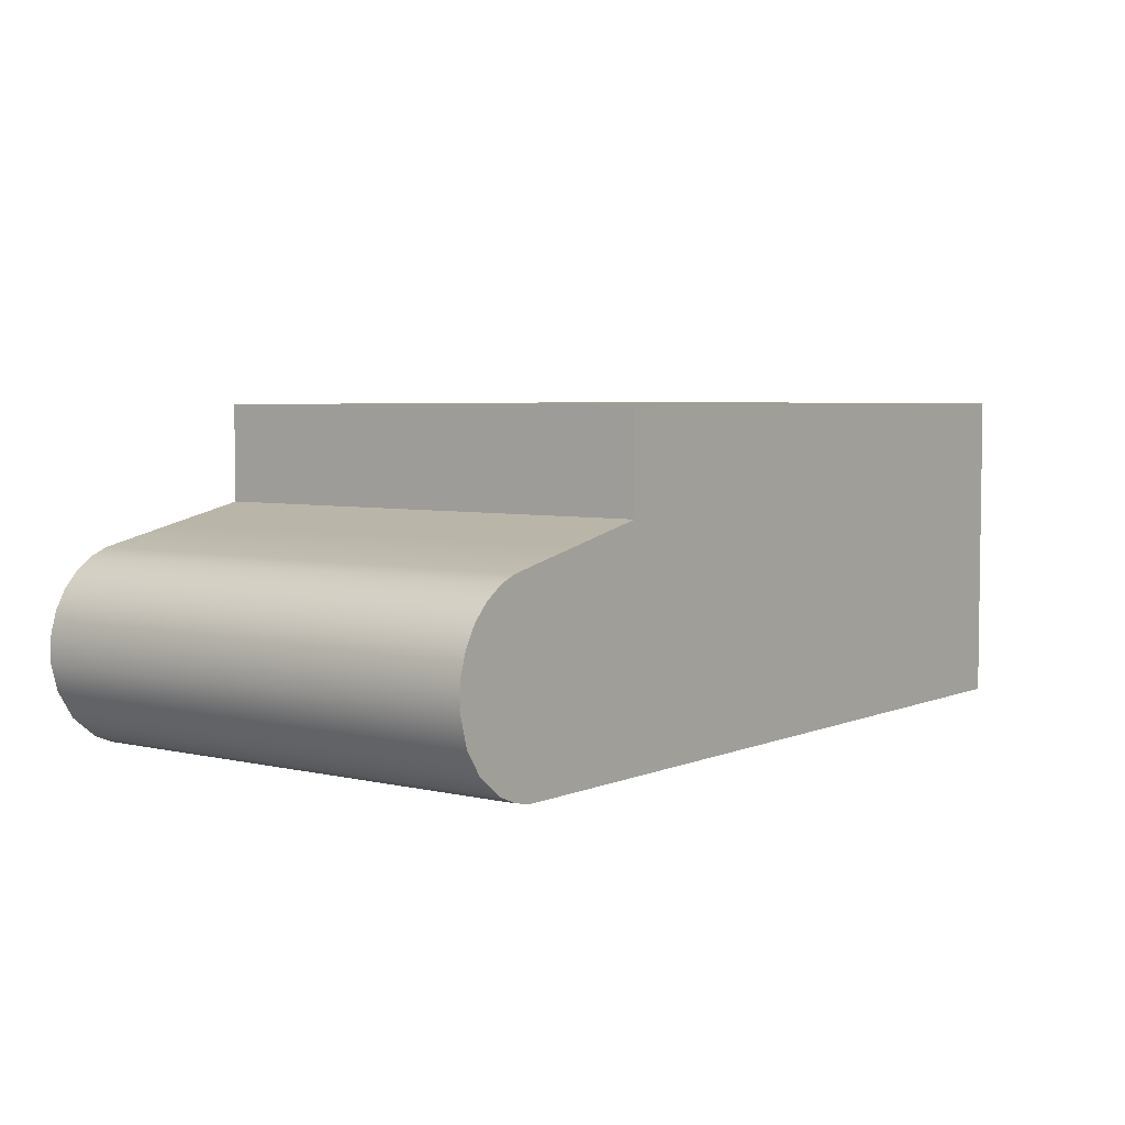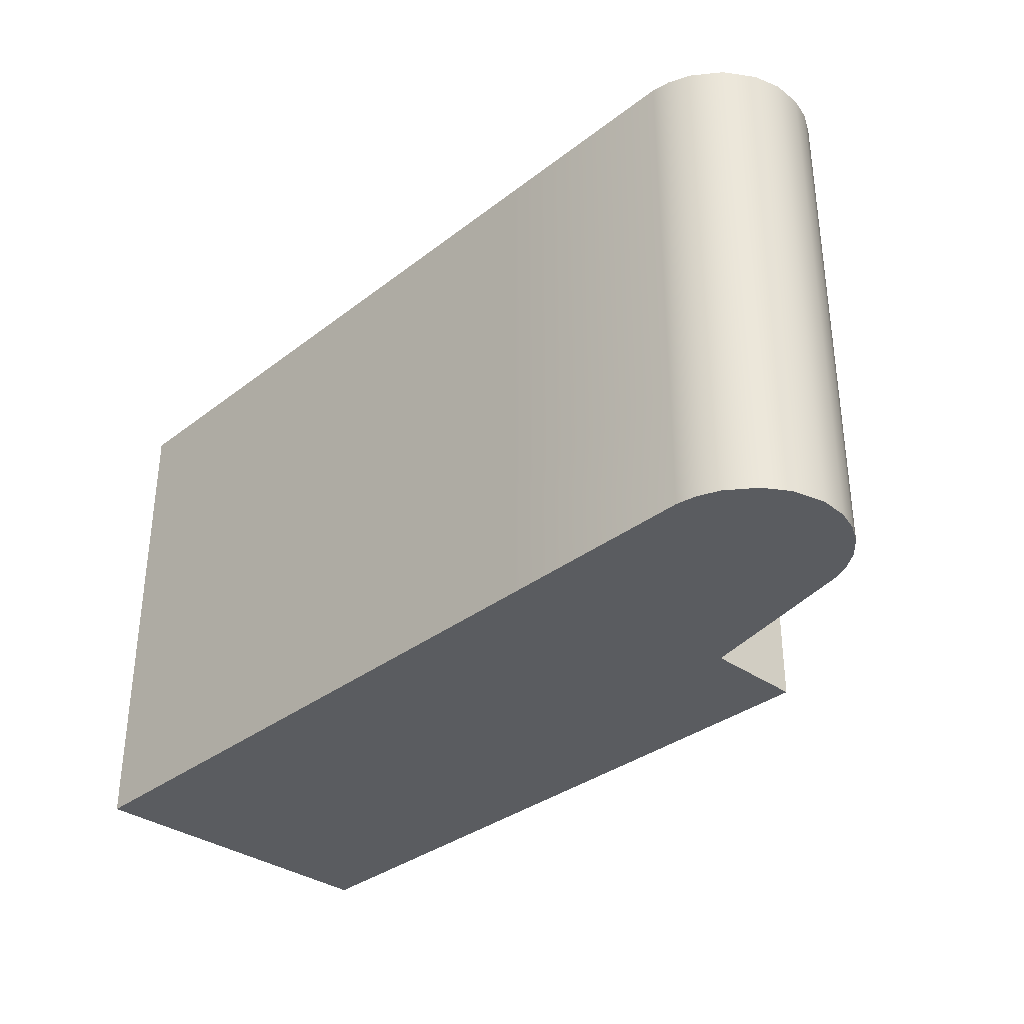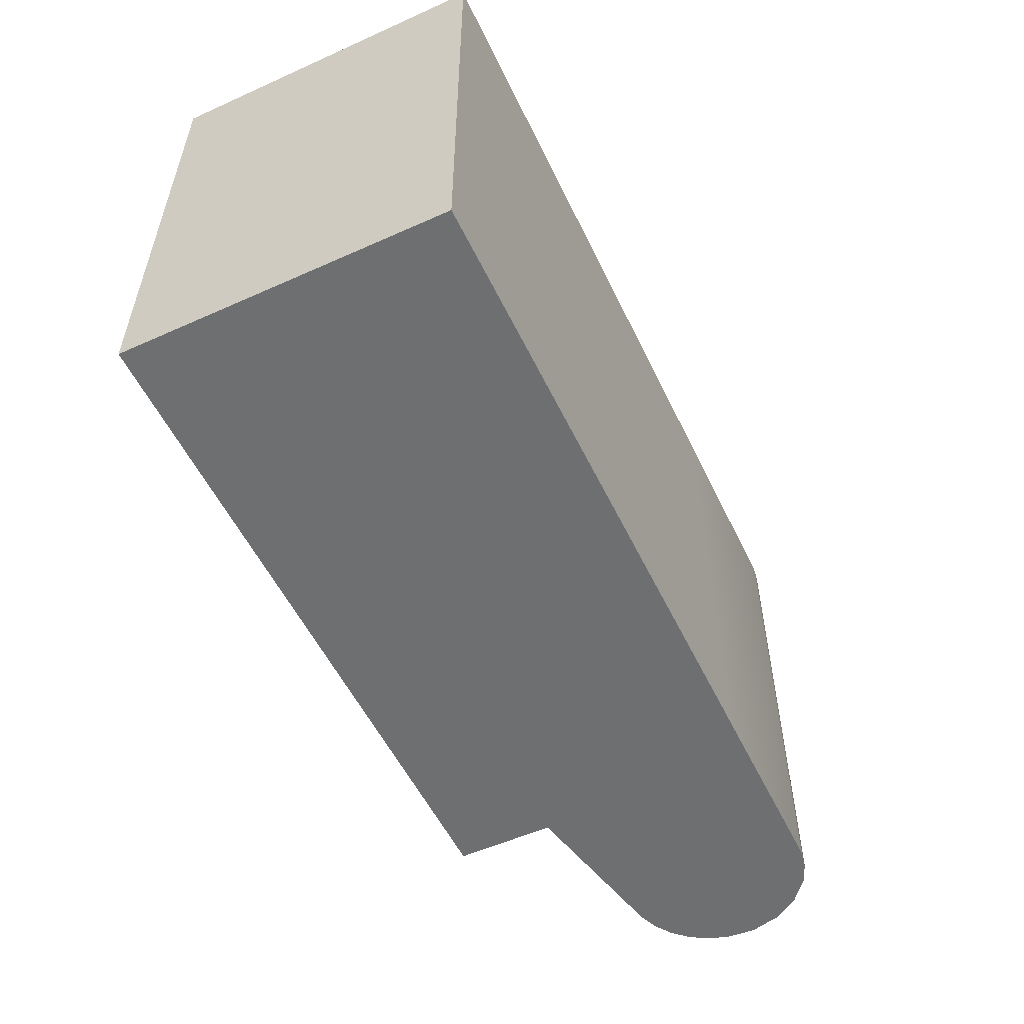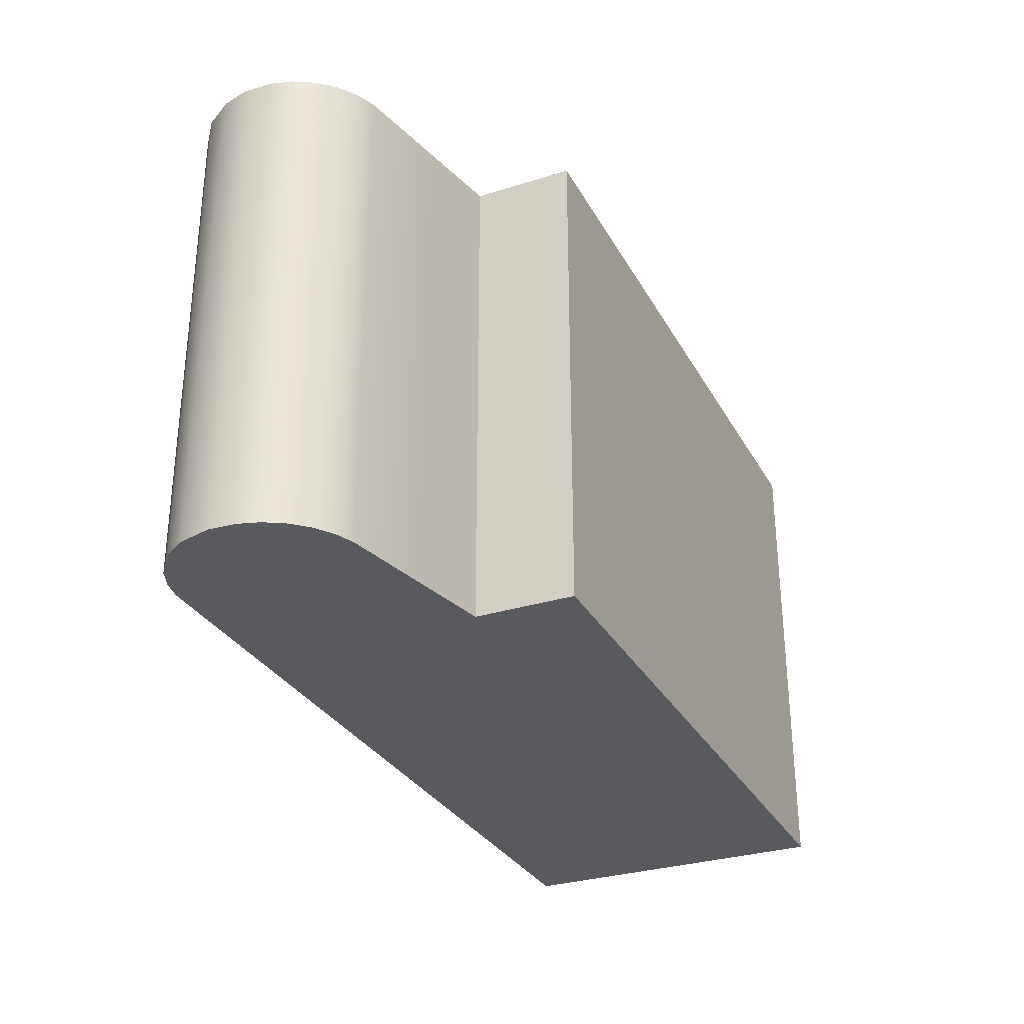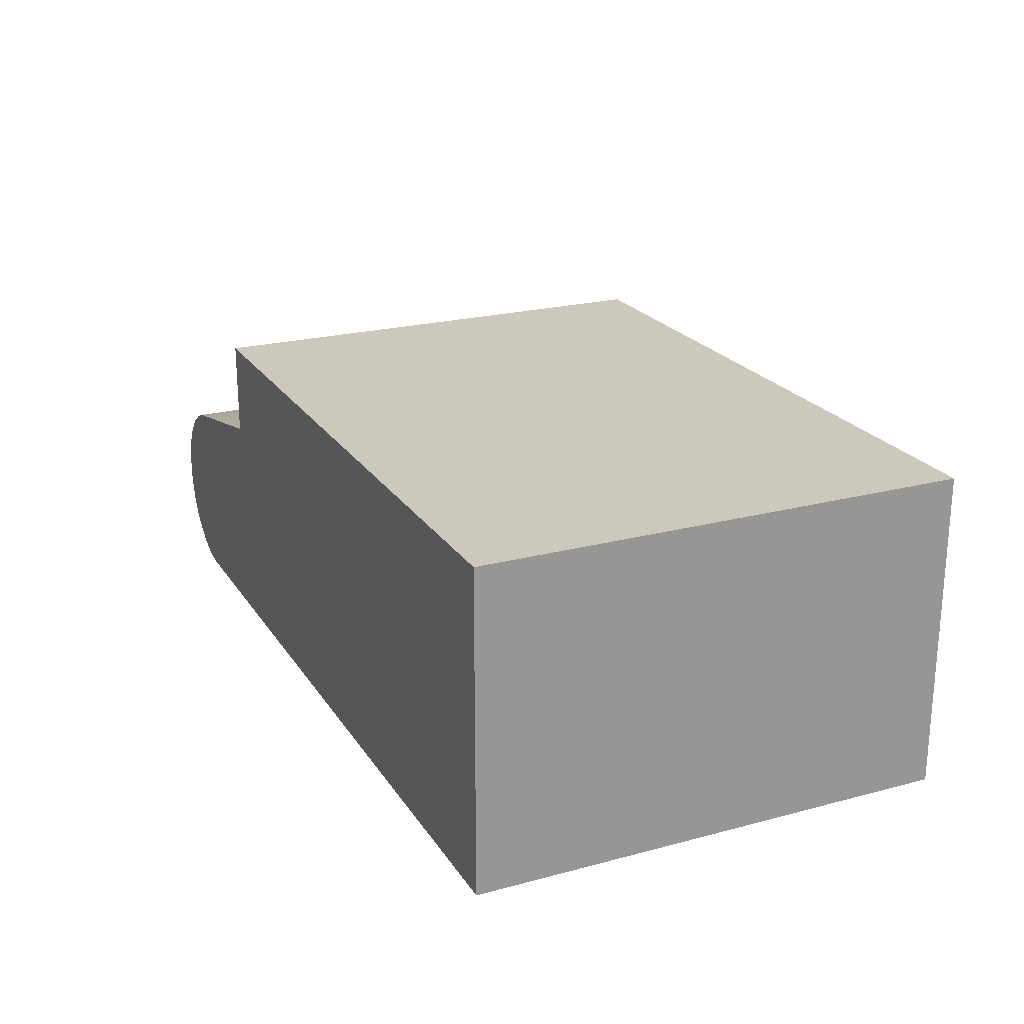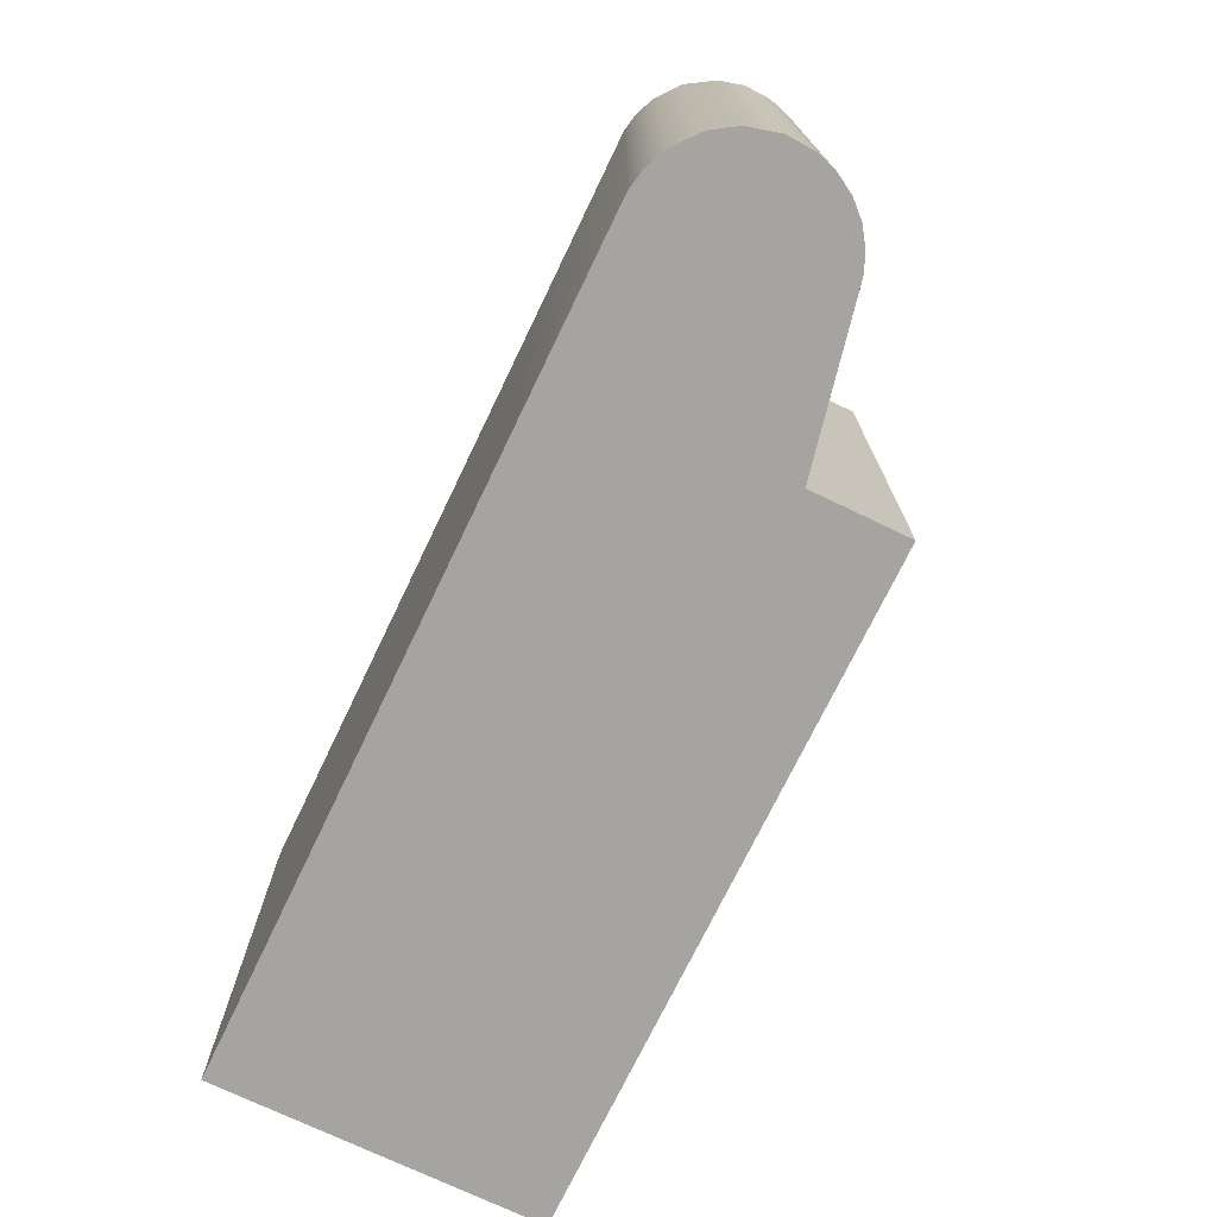
<metadata>
{"format":"obj","ext":"obj","renderer":"f3d","projection":"perspective","resolution":1024,"background":"white","views":[{"elev":4.7,"azim":127.1,"up":"+Y"},{"elev":-33.9,"azim":46.2,"up":"+Z"},{"elev":-54.5,"azim":-64.6,"up":"+Z"},{"elev":-30.6,"azim":114.4,"up":"+Z"},{"elev":22.2,"azim":-114.7,"up":"+Y"},{"elev":-73.3,"azim":64.3,"up":"+Z"}]}
</metadata>
<code>
v 0.2771 -0.002098 -0.076
v 0.2805 -0.007949 -0.076
v 0.2614 0.008814 -0.076
v 0 -0.05 -0.038
v 0 -0.05 0
v 0 0 -0
v 0 0.05 0.076
v 0.0525 0.05 0.076
v 0.0525 0.05 0.038
v 0.2555 -0.04993 -0.076
v 0.2555 -0.04992 -0.038
v 0.1916 -0.04995 -0.038
v 0.2614 0.008814 -0.076
v 0.2357 0.01431 -0.076
v 0.2357 0.01431 -0
v 0.2587 -0.02061 0.076
v 0.2555 -0.0499 0.076
v 0.2826 -0.015 0.076
v 0.2669 0.006629 -0.076
v 0.2616 0.008748 -0
v 0.2725 0.002844 -0.076
v 0.2674 0.006346 0.076
v 0.2616 -0.04877 -0.076
v 0.2611 -0.04894 0.076
v 0.2804 -0.03253 -0.076
v 0.2807 -0.03161 0.076
v 0.2753 -0.04015 0.076
v 0.2679 -0.04611 -0.076
v 0.2757 -0.0397 -0.076
v 0.2673 -0.0464 0.076
v 0.283 -0.02272 -0.076
v 0.2825 -0.01441 -0.076
v 0.2826 -0.015 0.076
v 0.2805 -0.007949 -0.076
v 0.2808 -0.0085 0.076
v 0.2771 -0.002098 -0.076
v 0.2775 -0.002585 0.076
v 0.273 0.002449 0.076
v 0.2829 -0.02357 0.076
v 0.21 0.05 -0.038
v 0.21 0.05 -0
v 0.21 0.0349 -0
v 0.2757 -0.0397 -0.076
v 0.2679 -0.04611 -0.076
v 0.2555 -0.04993 -0.076
v 0.2616 -0.04877 -0.076
v 0 -0.05 -0.076
v 0 -0 -0.076
v 0.105 -0.0151 -0.076
v 0.21 0.01981 -0.076
v 0.2357 0.01431 -0.076
v 0.2327 -0.01506 -0.076
v 0.0525 0.05 -0.076
v 0.105 0.05 -0.076
v 0.105 0.0349 -0.076
v 0.2825 -0.01441 -0.076
v 0.283 -0.02272 -0.076
v 0.2804 -0.03253 -0.076
v 0.2725 0.002844 -0.076
v 0.2584 -0.02056 -0.076
v 0.1916 -0.04995 -0.076
v 0.1277 -0.04997 -0.076
v 0.2669 0.006629 -0.076
v 0 -0 -0.076
v 0 0.05 -0
v 0 0.05 -0.038
v 0 0.05 -0.076
v 0 0.05 -0.038
v 0.0525 0.05 -0.076
v 0 -0.05 -0.076
v 0.06387 -0.04998 -0.076
v 0 -0.05 -0.038
v 0.2619 0.008682 0.076
v 0.2359 0.01425 0.076
v 0.2808 -0.0085 0.076
v 0.2775 -0.002585 0.076
v 0.2619 0.008682 0.076
v 0.273 0.002449 0.076
v 0.2674 0.006346 0.076
v 0.21 0.01981 0.076
v 0.21 0.0349 0.076
v 0.105 0.0349 0.076
v 0.2807 -0.03161 0.076
v 0.2829 -0.02357 0.076
v 0.2673 -0.0464 0.076
v 0.2753 -0.04015 0.076
v 0.2611 -0.04894 0.076
v 0 0.05 0.076
v 0 0 0.076
v 0.2359 0.01425 0.076
v 0.105 -0.0151 0.076
v 0.2328 -0.01505 0.076
v 0.2555 -0.04992 -0
v 0.21 0.01981 -0.076
v 0.21 0.0349 -0.076
v 0.21 0.01981 -0
v 0.21 0.01981 0.076
v 0.21 0.05 -0.076
v 0.1278 -0.04995 0.076
v 0.1917 -0.04993 0.076
v 0 -0.05 0.076
v 0.06388 -0.04998 0.076
v 0.105 0.05 0.076
v 0.0525 0.05 0.076
v 0.21 0.05 0.076
v 0.1575 0.05 0.076
v 0.21 0.01981 0.076
v 0 -0.05 0
v 0.06387 -0.04998 -0
v 0 -0.05 0.038
v 0.06387 -0.04998 -0.038
v 0.1277 -0.04997 -0.076
v 0.1916 -0.04995 -0.076
v 0.1277 -0.04997 -0.038
v 0.105 0.05 -0.076
v 0.105 0.05 -0.038
v 0.1575 0.05 -0.076
v 0.0525 0.05 -0.038
v 0 0.05 -0
v 0 0.05 0.038
v 0.0525 0.05 -0
v 0 0.05 0.076
v 0 0.05 0.038
v 0 -0.05 -0.076
v 0.06387 -0.04998 -0.076
v 0.21 0.0349 -0.076
v 0.1575 0.05 -0.076
v 0.21 0.05 -0.076
v 0 0.05 -0.076
v 0.21 0.0349 0.076
v 0.21 0.05 0.038
v 0.21 0.05 0.076
v 0.21 0.01981 -0
v 0.21 0.01981 -0.076
v 0.1277 -0.04997 -0
v 0.1277 -0.04996 0.038
v 0.06387 -0.04998 0.038
v 0.1916 -0.04994 -0
v 0.2555 -0.04991 0.038
v 0.1916 -0.04994 0.038
v 0.105 0.05 -0
v 0.1575 0.05 -0
v 0.1575 0.05 -0.038
v 0.105 0.05 0.038
v 0.105 0.05 0.076
v 0.1575 0.05 0.076
v 0.1575 0.05 0.038
v 0 0 0.076
v 0 -0.05 0.038
v 0 -0.05 0.076
v 0.21 0.05 0.038
v 0.21 0.05 -0
v 0.21 0.05 0.076
v 0.21 0.05 -0.038
v 0.21 0.05 -0.076
v 0.1917 -0.04993 0.076
v 0.1278 -0.04995 0.076
v 0.2555 -0.0499 0.076
v 0.06388 -0.04998 0.076
v 0 -0.05 0.076
v 0 0.05 -0.076
f 1 2 3
f 4 5 6
f 7 8 9
f 10 11 12
f 13 14 15
f 16 17 18
f 19 13 20
f 21 19 22
f 10 23 24
f 25 26 27
f 28 29 27
f 23 28 30
f 31 32 33
f 32 34 35
f 34 36 37
f 36 21 38
f 31 39 26
f 40 41 42
f 43 44 45
f 46 45 44
f 47 48 49
f 50 51 52
f 53 54 55
f 43 3 56
f 57 58 56
f 2 56 3
f 59 1 3
f 43 45 60
f 61 62 52
f 56 58 43
f 63 59 3
f 64 65 66
f 67 68 69
f 70 71 72
f 73 20 74
f 75 76 77
f 78 79 77
f 80 81 82
f 78 77 76
f 18 75 77
f 83 84 18
f 85 86 17
f 17 87 85
f 88 89 82
f 77 90 16
f 83 18 17
f 17 86 83
f 80 91 92
f 22 19 73
f 38 21 22
f 93 11 24
f 29 25 27
f 30 28 27
f 24 23 30
f 39 31 33
f 33 32 35
f 35 34 37
f 37 36 38
f 25 31 26
f 94 95 96
f 96 42 97
f 96 95 42
f 95 98 42
f 92 99 100
f 92 91 99
f 91 101 102
f 16 92 17
f 16 90 92
f 90 80 92
f 82 91 80
f 82 89 91
f 89 101 91
f 82 103 104
f 82 81 103
f 81 105 106
f 74 15 107
f 74 20 15
f 20 13 15
f 108 109 110
f 108 111 109
f 112 113 114
f 115 116 117
f 115 118 116
f 119 120 121
f 6 122 123
f 65 64 6
f 64 124 6
f 52 49 50
f 52 62 49
f 125 47 49
f 55 126 50
f 55 54 126
f 127 128 126
f 52 60 45
f 52 51 60
f 51 3 60
f 49 55 50
f 49 48 55
f 48 129 55
f 42 130 97
f 42 41 130
f 131 132 130
f 15 133 107
f 15 14 133
f 14 134 133
f 135 136 137
f 135 138 136
f 93 139 140
f 141 142 143
f 141 144 142
f 145 146 147
f 6 148 122
f 6 5 148
f 149 150 148
f 147 151 152
f 147 146 151
f 146 153 151
f 142 147 152
f 142 144 147
f 144 145 147
f 143 154 155
f 143 142 154
f 142 152 154
f 140 156 157
f 140 139 156
f 139 158 156
f 136 140 157
f 136 138 140
f 138 93 140
f 137 159 160
f 137 136 159
f 136 157 159
f 121 9 141
f 121 120 9
f 120 7 9
f 116 121 141
f 116 118 121
f 118 119 121
f 117 143 155
f 117 116 143
f 116 141 143
f 114 12 135
f 114 113 12
f 113 10 12
f 109 114 135
f 109 111 114
f 111 112 114
f 110 137 160
f 110 109 137
f 109 135 137
f 72 111 108
f 72 71 111
f 71 112 111
f 69 118 115
f 69 68 118
f 68 119 118
f 12 138 135
f 12 11 138
f 11 93 138
f 9 144 141
f 9 8 144
f 8 145 144
f 124 4 6
f 77 16 18
f 73 19 20
f 98 40 42
f 129 53 55
f 3 43 60
f 45 61 52
f 161 64 66
f 24 158 139
f 139 93 24
f 11 10 24
f 17 92 100
f 99 91 102
f 88 82 104
f 103 81 106
f 65 6 123
f 62 125 49
f 54 127 126
f 41 131 130
f 5 149 148

</code>
